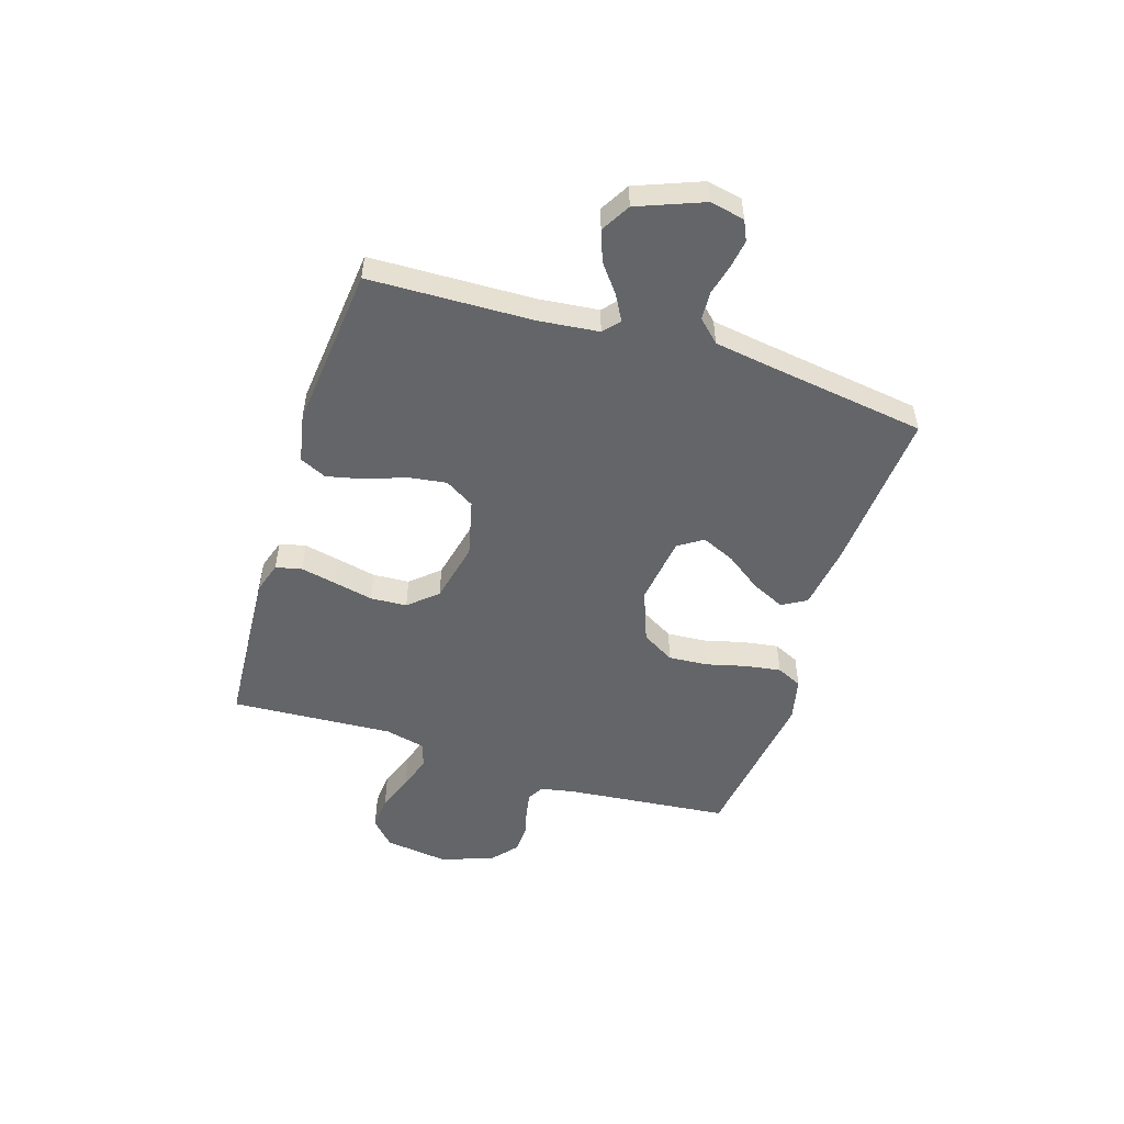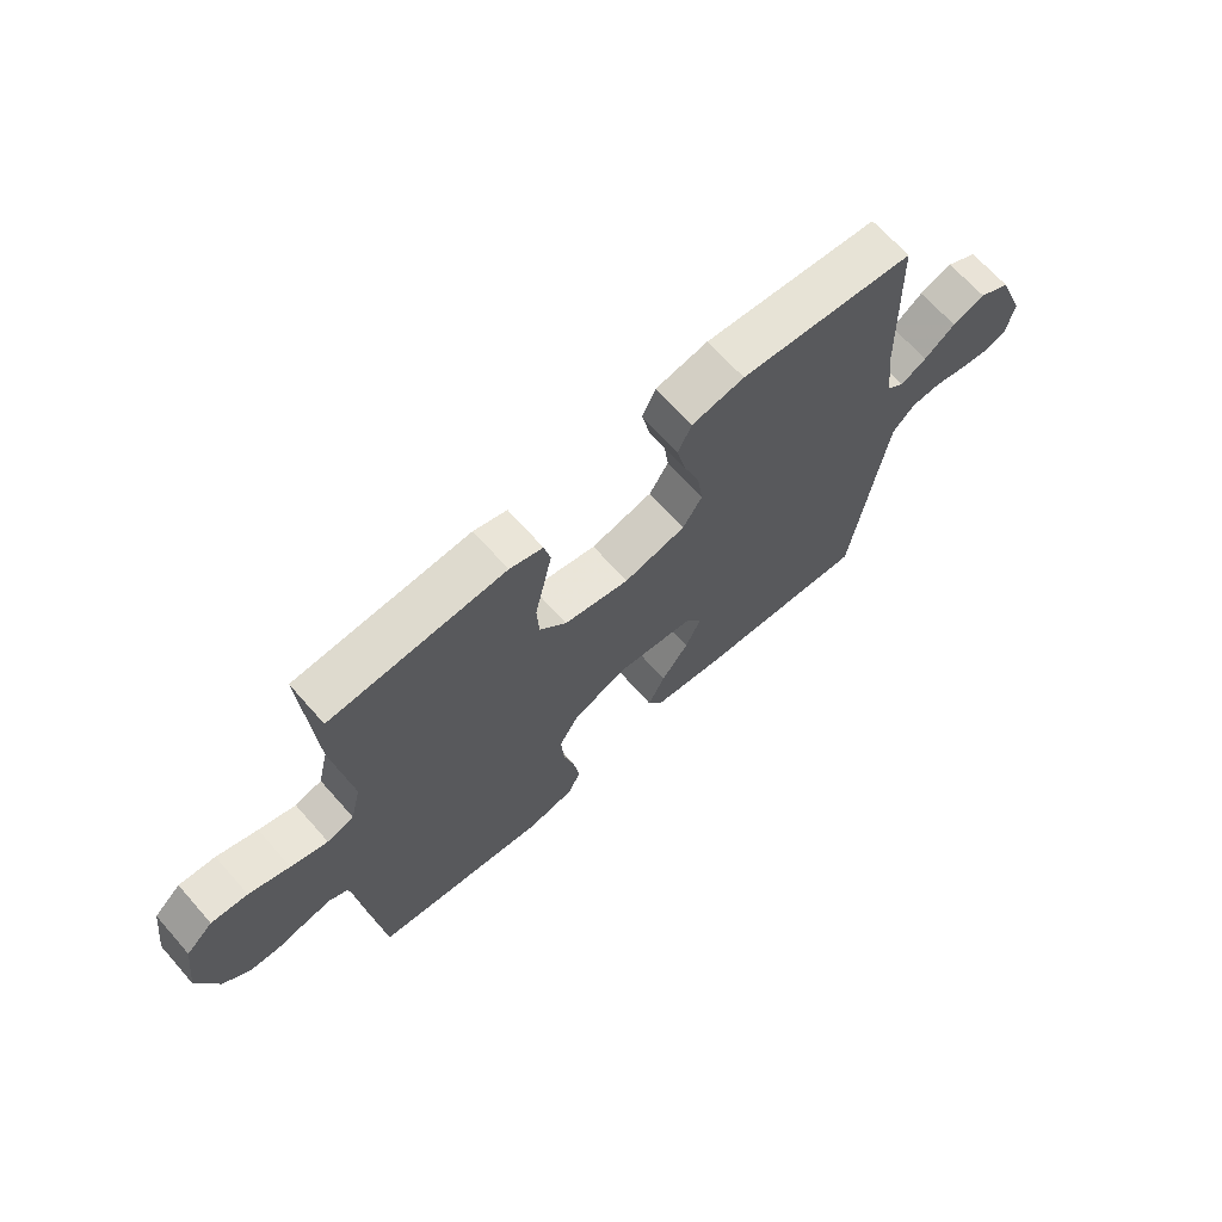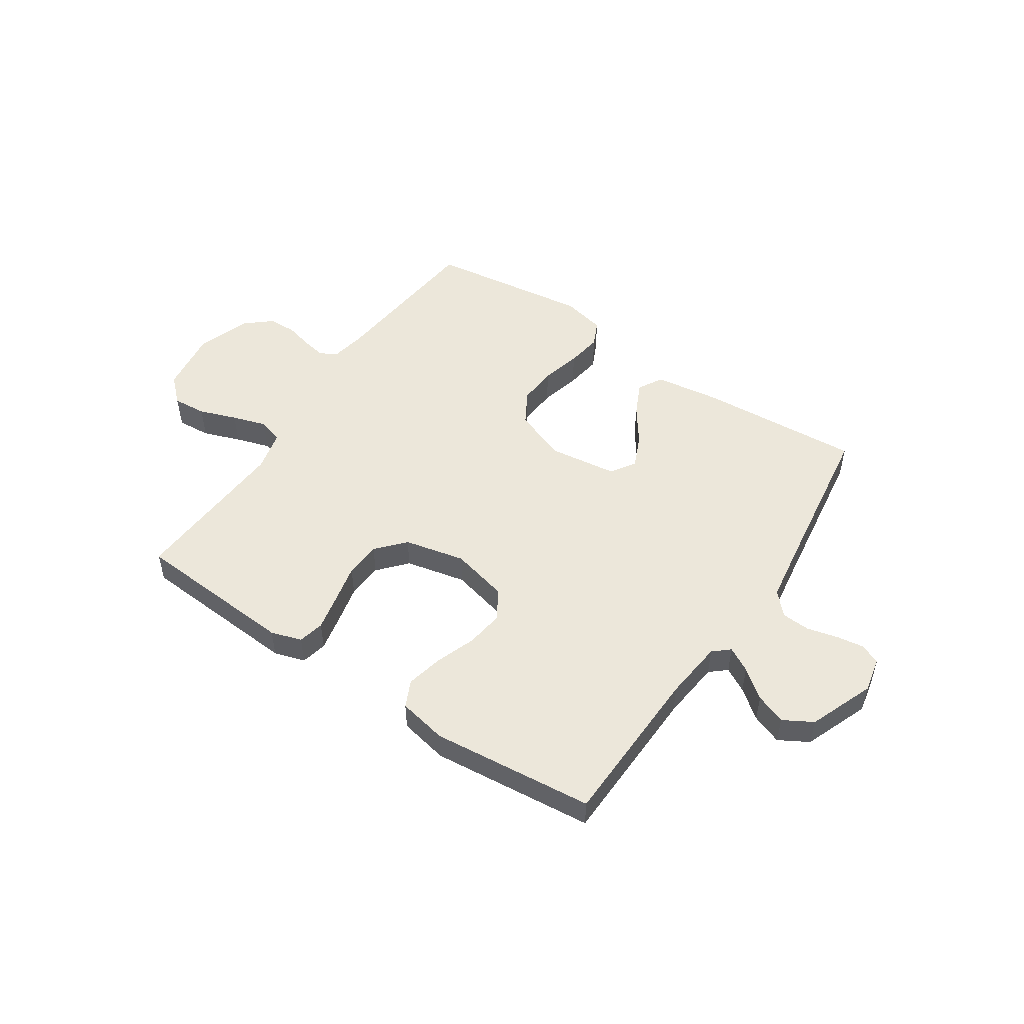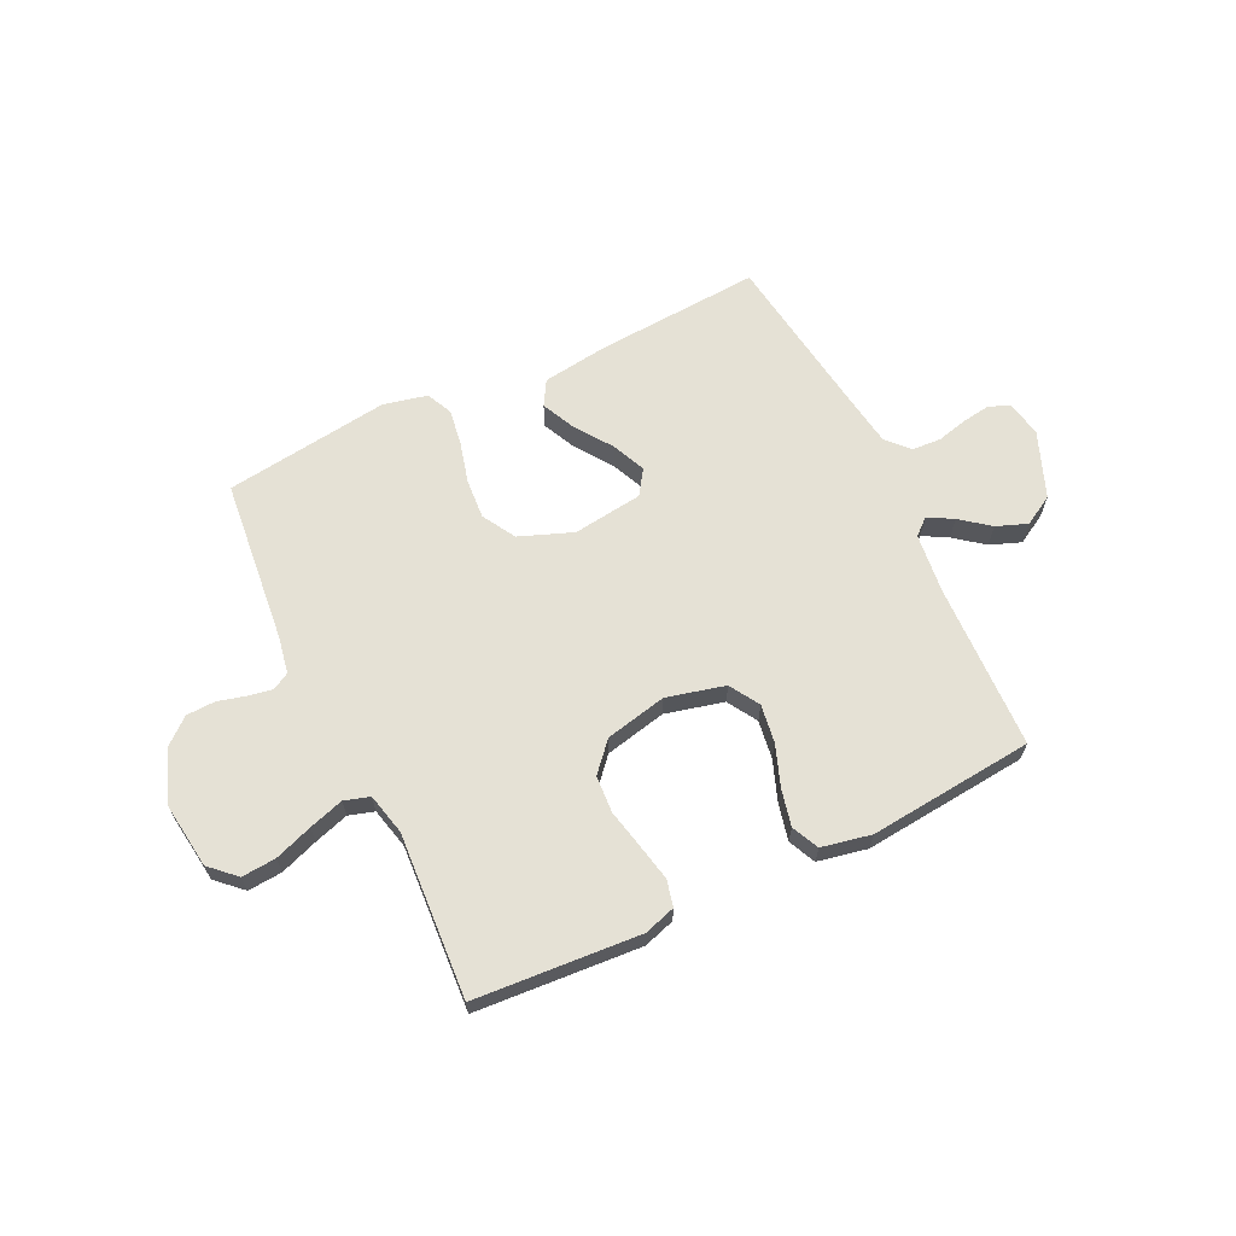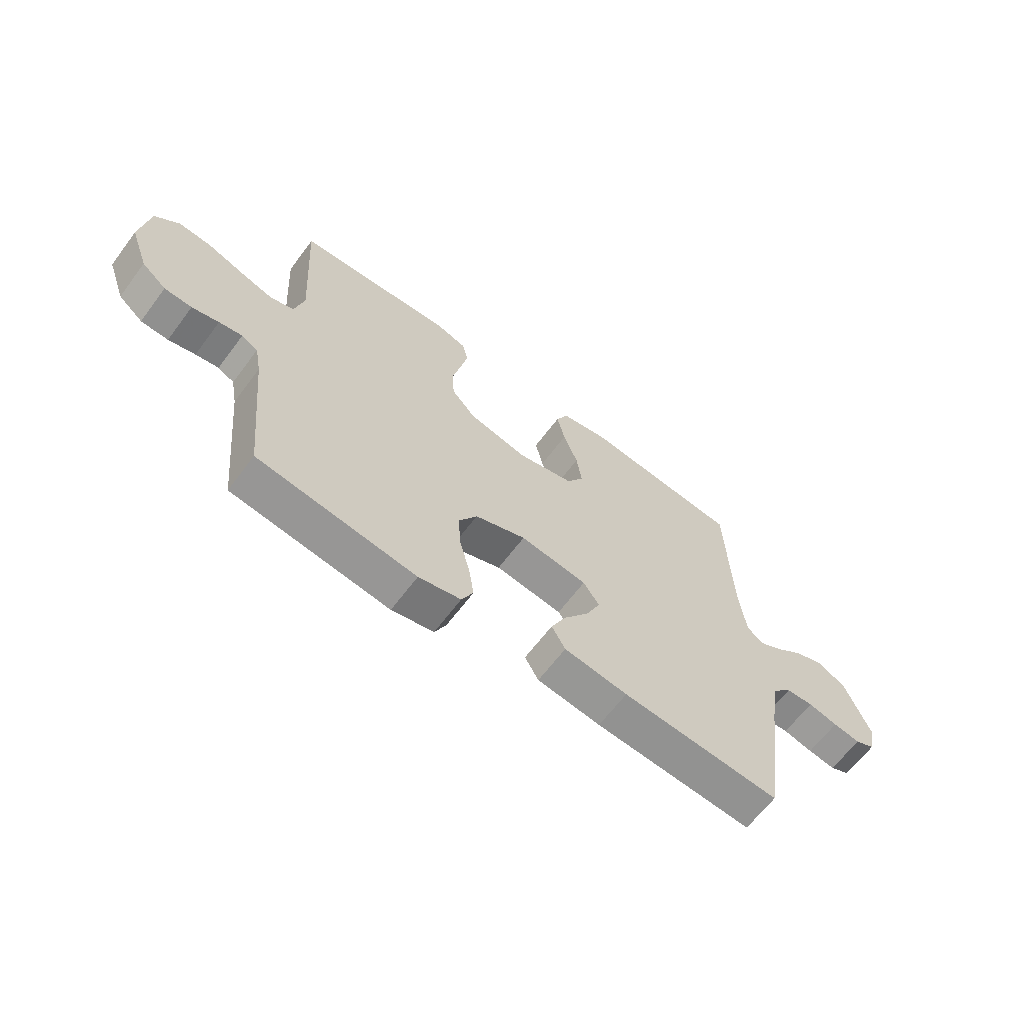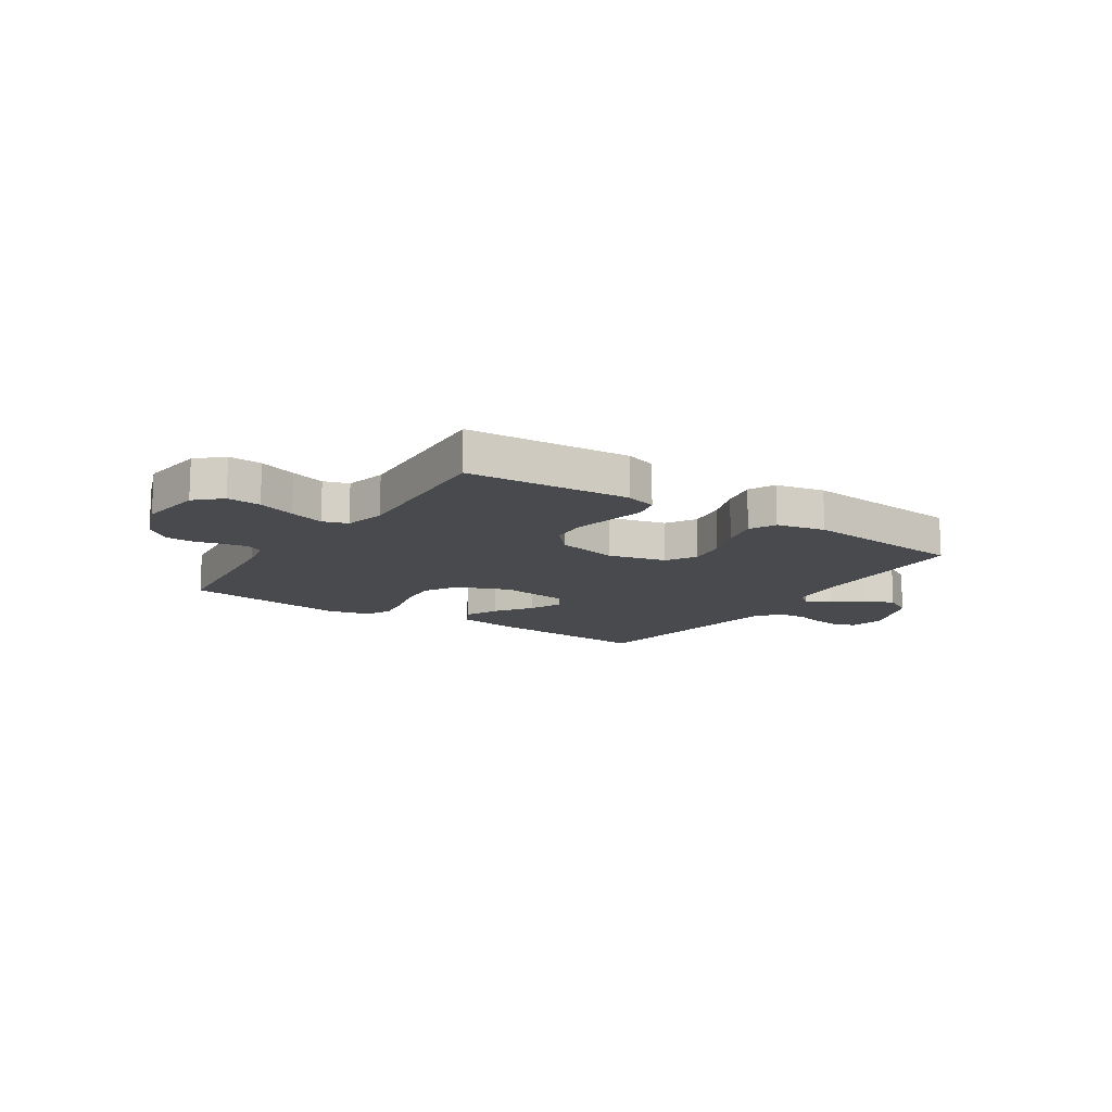
<metadata>
{"format":"obj","ext":"obj","renderer":"f3d","projection":"perspective","resolution":1024,"background":"white","views":[{"elev":-51.4,"azim":72.4,"up":"+Y"},{"elev":67.6,"azim":-41.5,"up":"+Z"},{"elev":51.2,"azim":33.8,"up":"+Y"},{"elev":65.0,"azim":-25.5,"up":"+Y"},{"elev":-64.4,"azim":-36.8,"up":"+Z"},{"elev":-13.4,"azim":-33.2,"up":"+Y"}]}
</metadata>
<code>
v 0.5 0.07 -0.5
v 0.2 0.07 -0.479
v 0.08 0.07 -0.462
v 0.054 0.07 -0.417
v 0.083 0.07 -0.356
v 0.13 0.07 -0.29
v 0.157 0.07 -0.229
v 0.127 0.07 -0.184
v 0 0.07 -0.167
v -0.097 0.07 -0.204
v -0.132 0.07 -0.264
v -0.127 0.07 -0.336
v -0.108 0.07 -0.41
v -0.098 0.07 -0.476
v -0.12 0.07 -0.523
v -0.2 0.07 -0.541
v -0.5 0.07 -0.5
v -0.53 0.07 -0.2
v -0.542 0.07 -0.135
v -0.573 0.07 -0.118
v -0.617 0.07 -0.126
v -0.668 0.07 -0.139
v -0.72 0.07 -0.137
v -0.767 0.07 -0.097
v -0.802 0.07 0
v -0.786 0.07 0.118
v -0.74 0.07 0.161
v -0.678 0.07 0.156
v -0.609 0.07 0.131
v -0.546 0.07 0.111
v -0.5 0.07 0.125
v -0.482 0.07 0.2
v -0.5 0.07 0.5
v -0.2 0.07 0.52
v -0.143 0.07 0.502
v -0.132 0.07 0.454
v -0.146 0.07 0.388
v -0.162 0.07 0.316
v -0.158 0.07 0.249
v -0.112 0.07 0.197
v 0 0.07 0.172
v 0.106 0.07 0.198
v 0.139 0.07 0.252
v 0.129 0.07 0.322
v 0.102 0.07 0.396
v 0.087 0.07 0.463
v 0.11 0.07 0.512
v 0.2 0.07 0.53
v 0.5 0.07 0.5
v 0.509 0.07 0.2
v 0.521 0.07 0.09
v 0.551 0.07 0.064
v 0.596 0.07 0.089
v 0.649 0.07 0.13
v 0.705 0.07 0.151
v 0.759 0.07 0.12
v 0.806 0.07 0
v 0.793 0.07 -0.064
v 0.756 0.07 -0.081
v 0.704 0.07 -0.073
v 0.648 0.07 -0.059
v 0.596 0.07 -0.062
v 0.558 0.07 -0.102
v 0.543 0.07 -0.2
v 0.5 0 -0.5
v 0.2 0 -0.479
v 0.08 0 -0.462
v 0.054 0 -0.417
v 0.083 0 -0.356
v 0.13 0 -0.29
v 0.157 0 -0.229
v 0.127 0 -0.184
v 0 0 -0.167
v -0.097 0 -0.204
v -0.132 0 -0.264
v -0.127 0 -0.336
v -0.108 0 -0.41
v -0.098 0 -0.476
v -0.12 0 -0.523
v -0.2 0 -0.541
v -0.5 0 -0.5
v -0.53 0 -0.2
v -0.542 0 -0.135
v -0.573 0 -0.118
v -0.617 0 -0.126
v -0.668 0 -0.139
v -0.72 0 -0.137
v -0.767 0 -0.097
v -0.802 0 0
v -0.786 0 0.118
v -0.74 0 0.161
v -0.678 0 0.156
v -0.609 0 0.131
v -0.546 0 0.111
v -0.5 0 0.125
v -0.482 0 0.2
v -0.5 0 0.5
v -0.2 0 0.52
v -0.143 0 0.502
v -0.132 0 0.454
v -0.146 0 0.388
v -0.162 0 0.316
v -0.158 0 0.249
v -0.112 0 0.197
v 0 0 0.172
v 0.106 0 0.198
v 0.139 0 0.252
v 0.129 0 0.322
v 0.102 0 0.396
v 0.087 0 0.463
v 0.11 0 0.512
v 0.2 0 0.53
v 0.5 0 0.5
v 0.509 0 0.2
v 0.521 0 0.09
v 0.551 0 0.064
v 0.596 0 0.089
v 0.649 0 0.13
v 0.705 0 0.151
v 0.759 0 0.12
v 0.806 0 0
v 0.793 0 -0.064
v 0.756 0 -0.081
v 0.704 0 -0.073
v 0.648 0 -0.059
v 0.596 0 -0.062
v 0.558 0 -0.102
v 0.543 0 -0.2
f 58 59 60 61
f 56 57 58 61
f 56 61 62
f 53 54 55 56
f 52 53 56 62
f 51 52 62 63
f 47 48 49 50
f 47 50 51
f 44 45 46 47
f 43 44 47 51
f 42 43 51 63
f 35 36 37 38
f 33 34 35 38
f 32 33 38 39
f 31 32 39 40
f 26 27 28 29
f 26 29 30
f 25 26 30
f 21 22 23 24
f 20 21 24 25
f 15 16 17 18
f 15 18 19
f 12 13 14 15
f 11 12 15 19
f 10 11 19 20
f 3 4 5 6
f 3 6 7
f 64 1 2 3
f 64 3 7
f 41 42 63 64
f 41 64 7 8
f 40 41 8 9
f 25 30 31 40
f 20 25 40
f 9 10 20 40
f 125 124 123 122
f 125 122 121 120
f 126 125 120
f 120 119 118 117
f 126 120 117 116
f 127 126 116 115
f 114 113 112 111
f 115 114 111
f 111 110 109 108
f 115 111 108 107
f 127 115 107 106
f 102 101 100 99
f 102 99 98 97
f 103 102 97 96
f 104 103 96 95
f 93 92 91 90
f 94 93 90
f 94 90 89
f 88 87 86 85
f 89 88 85 84
f 82 81 80 79
f 83 82 79
f 79 78 77 76
f 83 79 76 75
f 84 83 75 74
f 70 69 68 67
f 71 70 67
f 67 66 65 128
f 71 67 128
f 128 127 106 105
f 72 71 128 105
f 73 72 105 104
f 104 95 94 89
f 104 89 84
f 104 84 74 73
f 1 65 66 2
f 2 66 67 3
f 3 67 68 4
f 4 68 69 5
f 5 69 70 6
f 6 70 71 7
f 7 71 72 8
f 8 72 73 9
f 9 73 74 10
f 10 74 75 11
f 11 75 76 12
f 12 76 77 13
f 13 77 78 14
f 14 78 79 15
f 15 79 80 16
f 16 80 81 17
f 17 81 82 18
f 18 82 83 19
f 19 83 84 20
f 20 84 85 21
f 21 85 86 22
f 22 86 87 23
f 23 87 88 24
f 24 88 89 25
f 25 89 90 26
f 26 90 91 27
f 27 91 92 28
f 28 92 93 29
f 29 93 94 30
f 30 94 95 31
f 31 95 96 32
f 32 96 97 33
f 33 97 98 34
f 34 98 99 35
f 35 99 100 36
f 36 100 101 37
f 37 101 102 38
f 38 102 103 39
f 39 103 104 40
f 40 104 105 41
f 41 105 106 42
f 42 106 107 43
f 43 107 108 44
f 44 108 109 45
f 45 109 110 46
f 46 110 111 47
f 47 111 112 48
f 48 112 113 49
f 49 113 114 50
f 50 114 115 51
f 51 115 116 52
f 52 116 117 53
f 53 117 118 54
f 54 118 119 55
f 55 119 120 56
f 56 120 121 57
f 57 121 122 58
f 58 122 123 59
f 59 123 124 60
f 60 124 125 61
f 61 125 126 62
f 62 126 127 63
f 63 127 128 64
f 64 128 65 1

</code>
